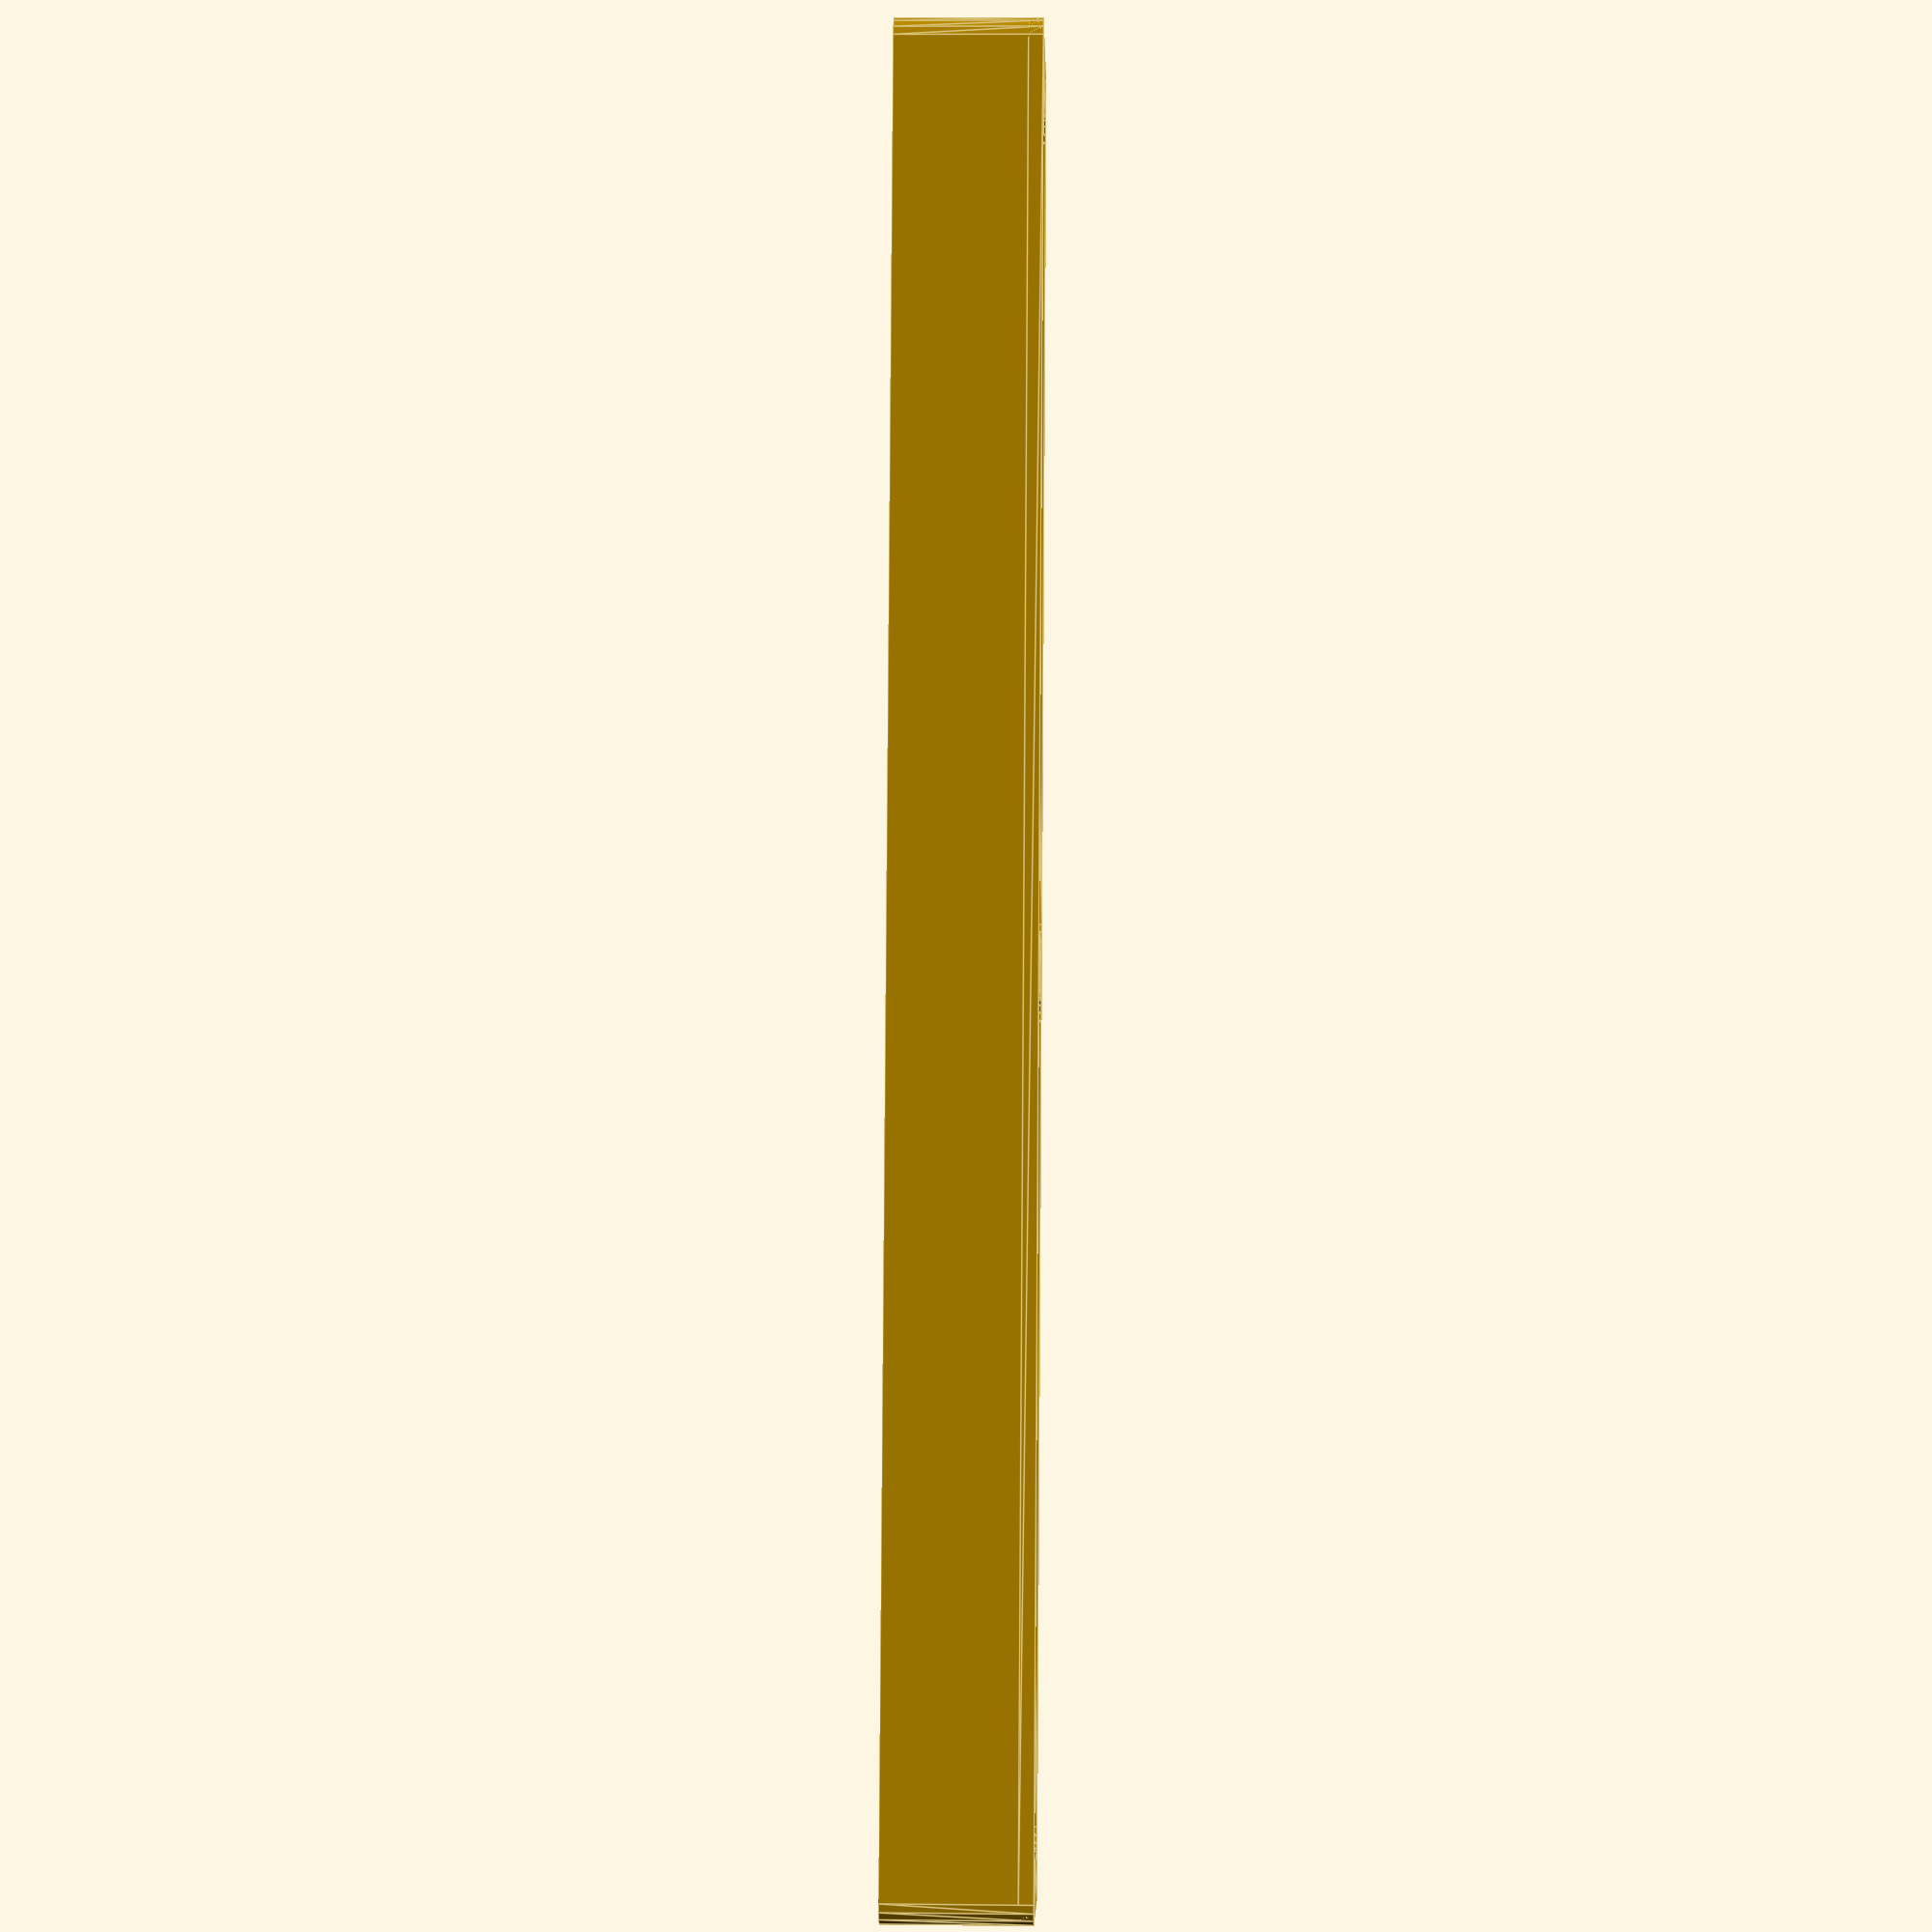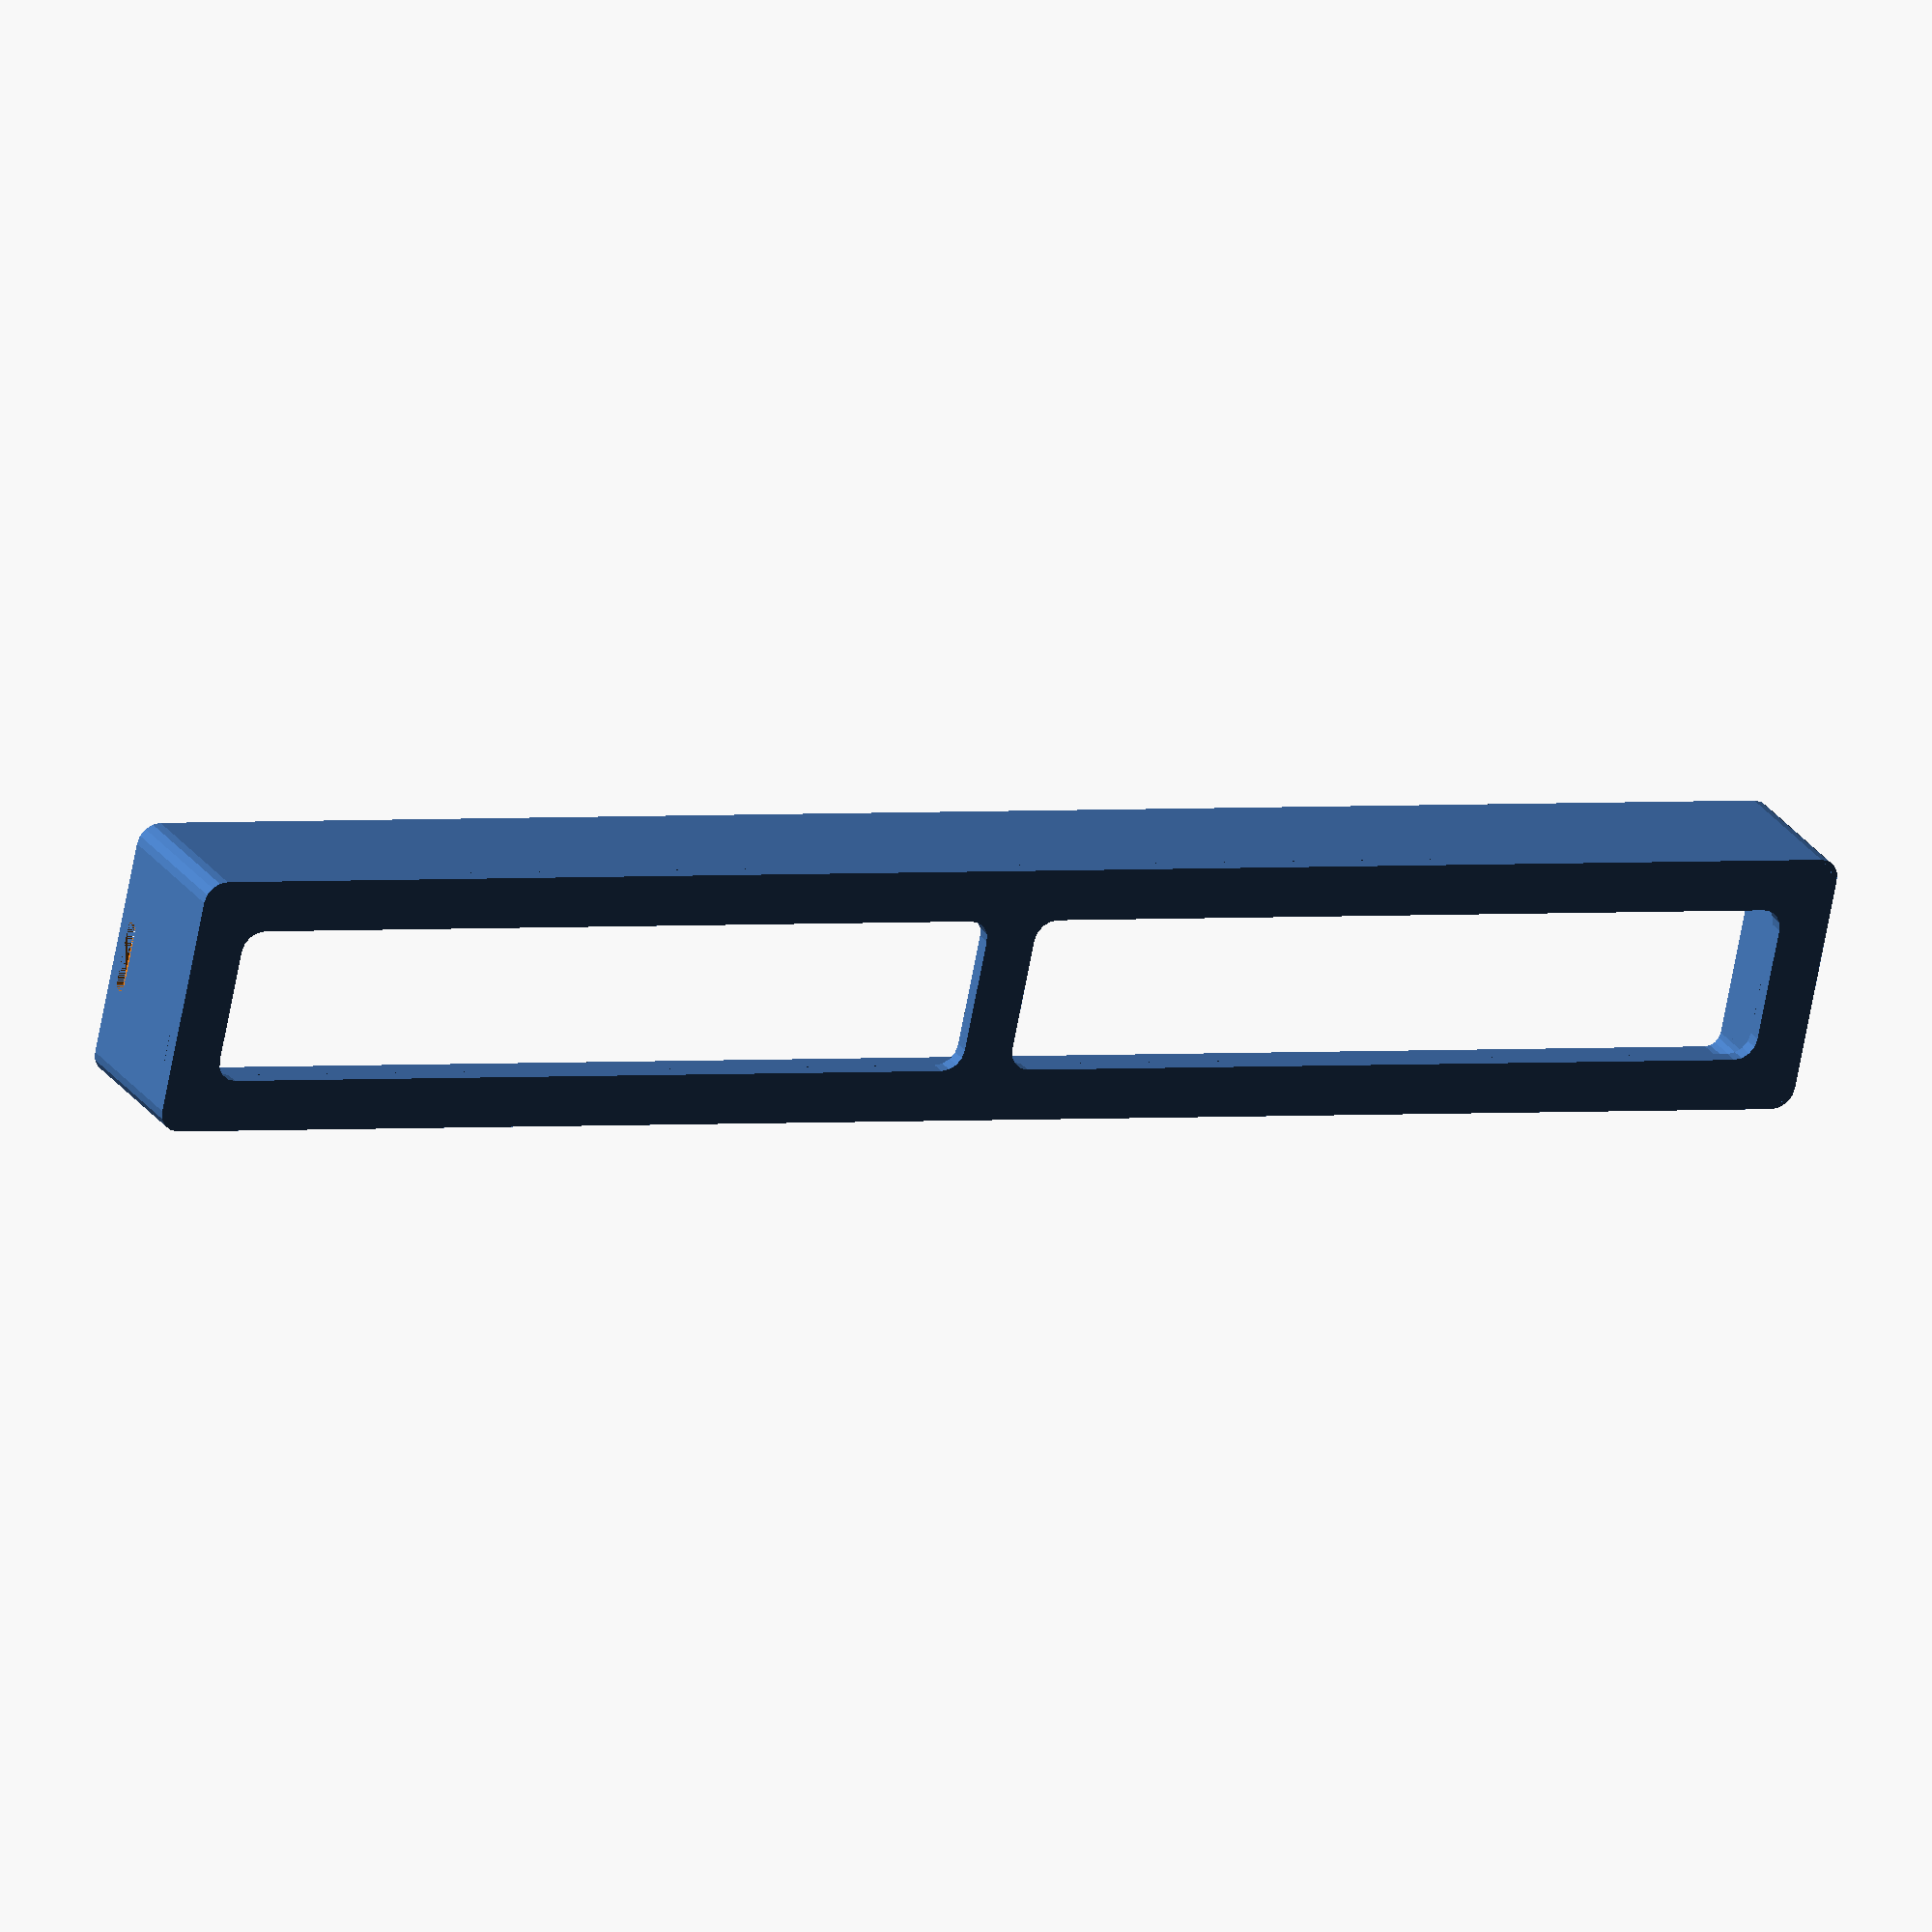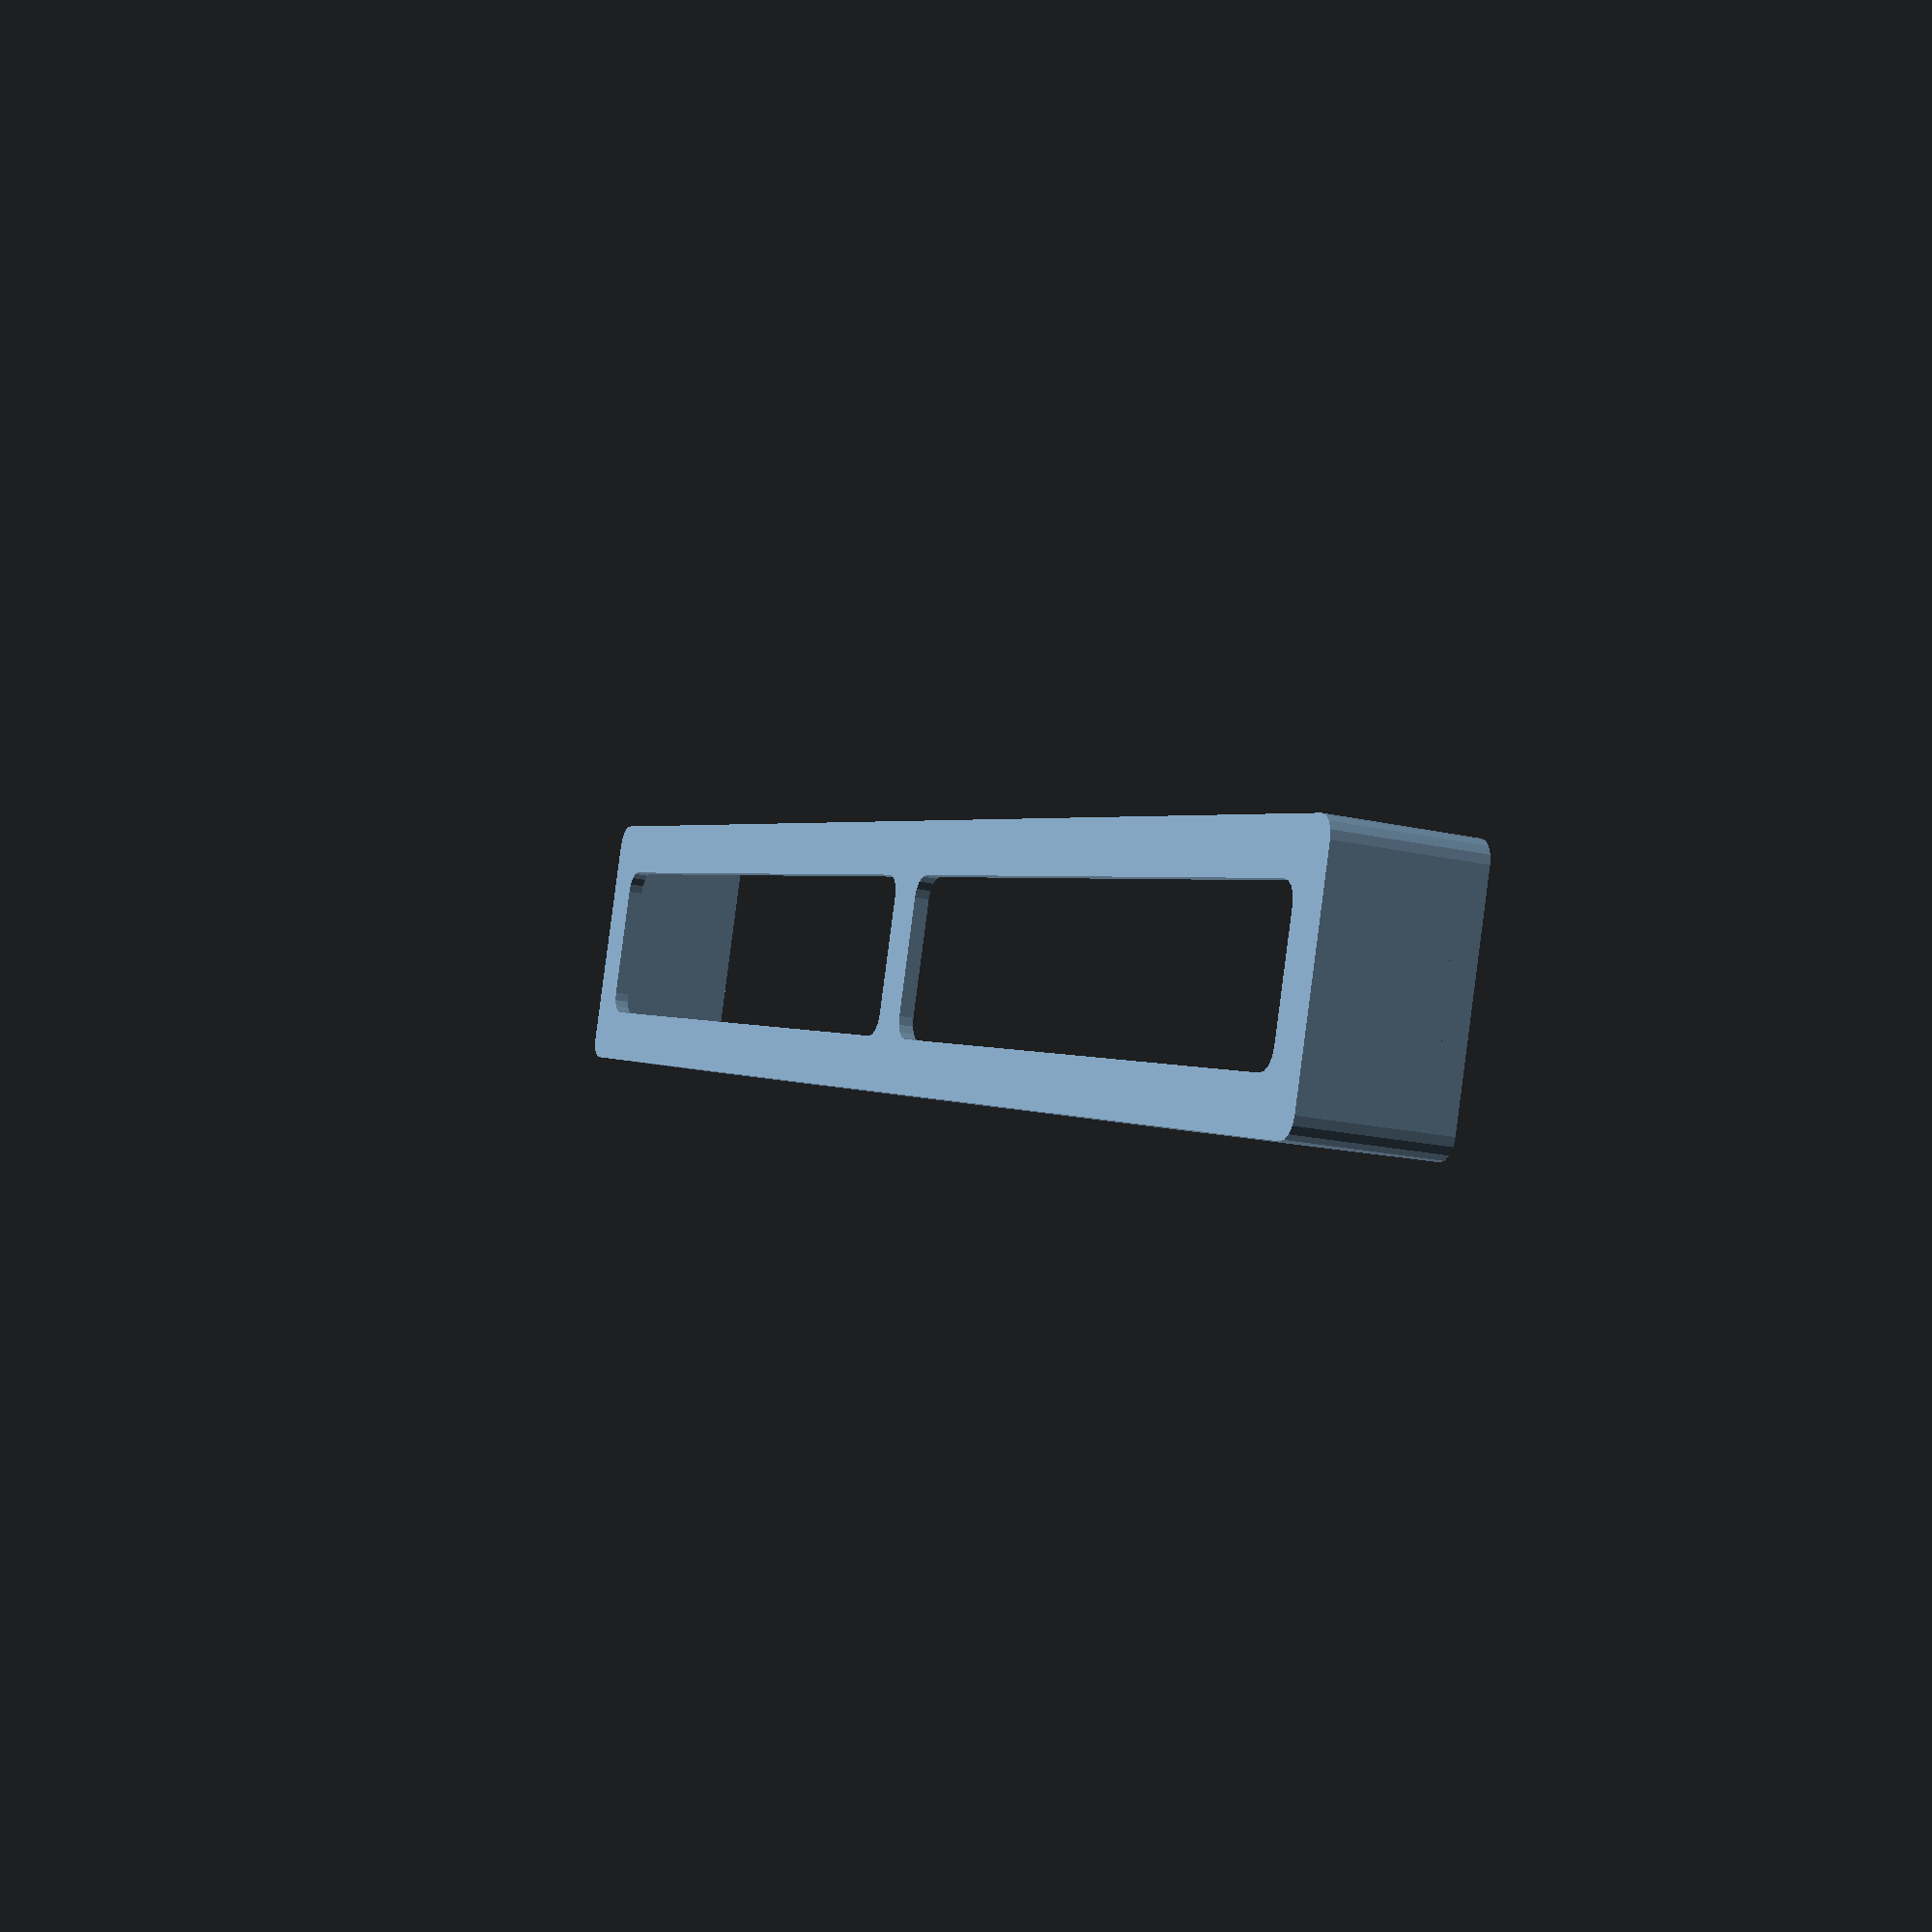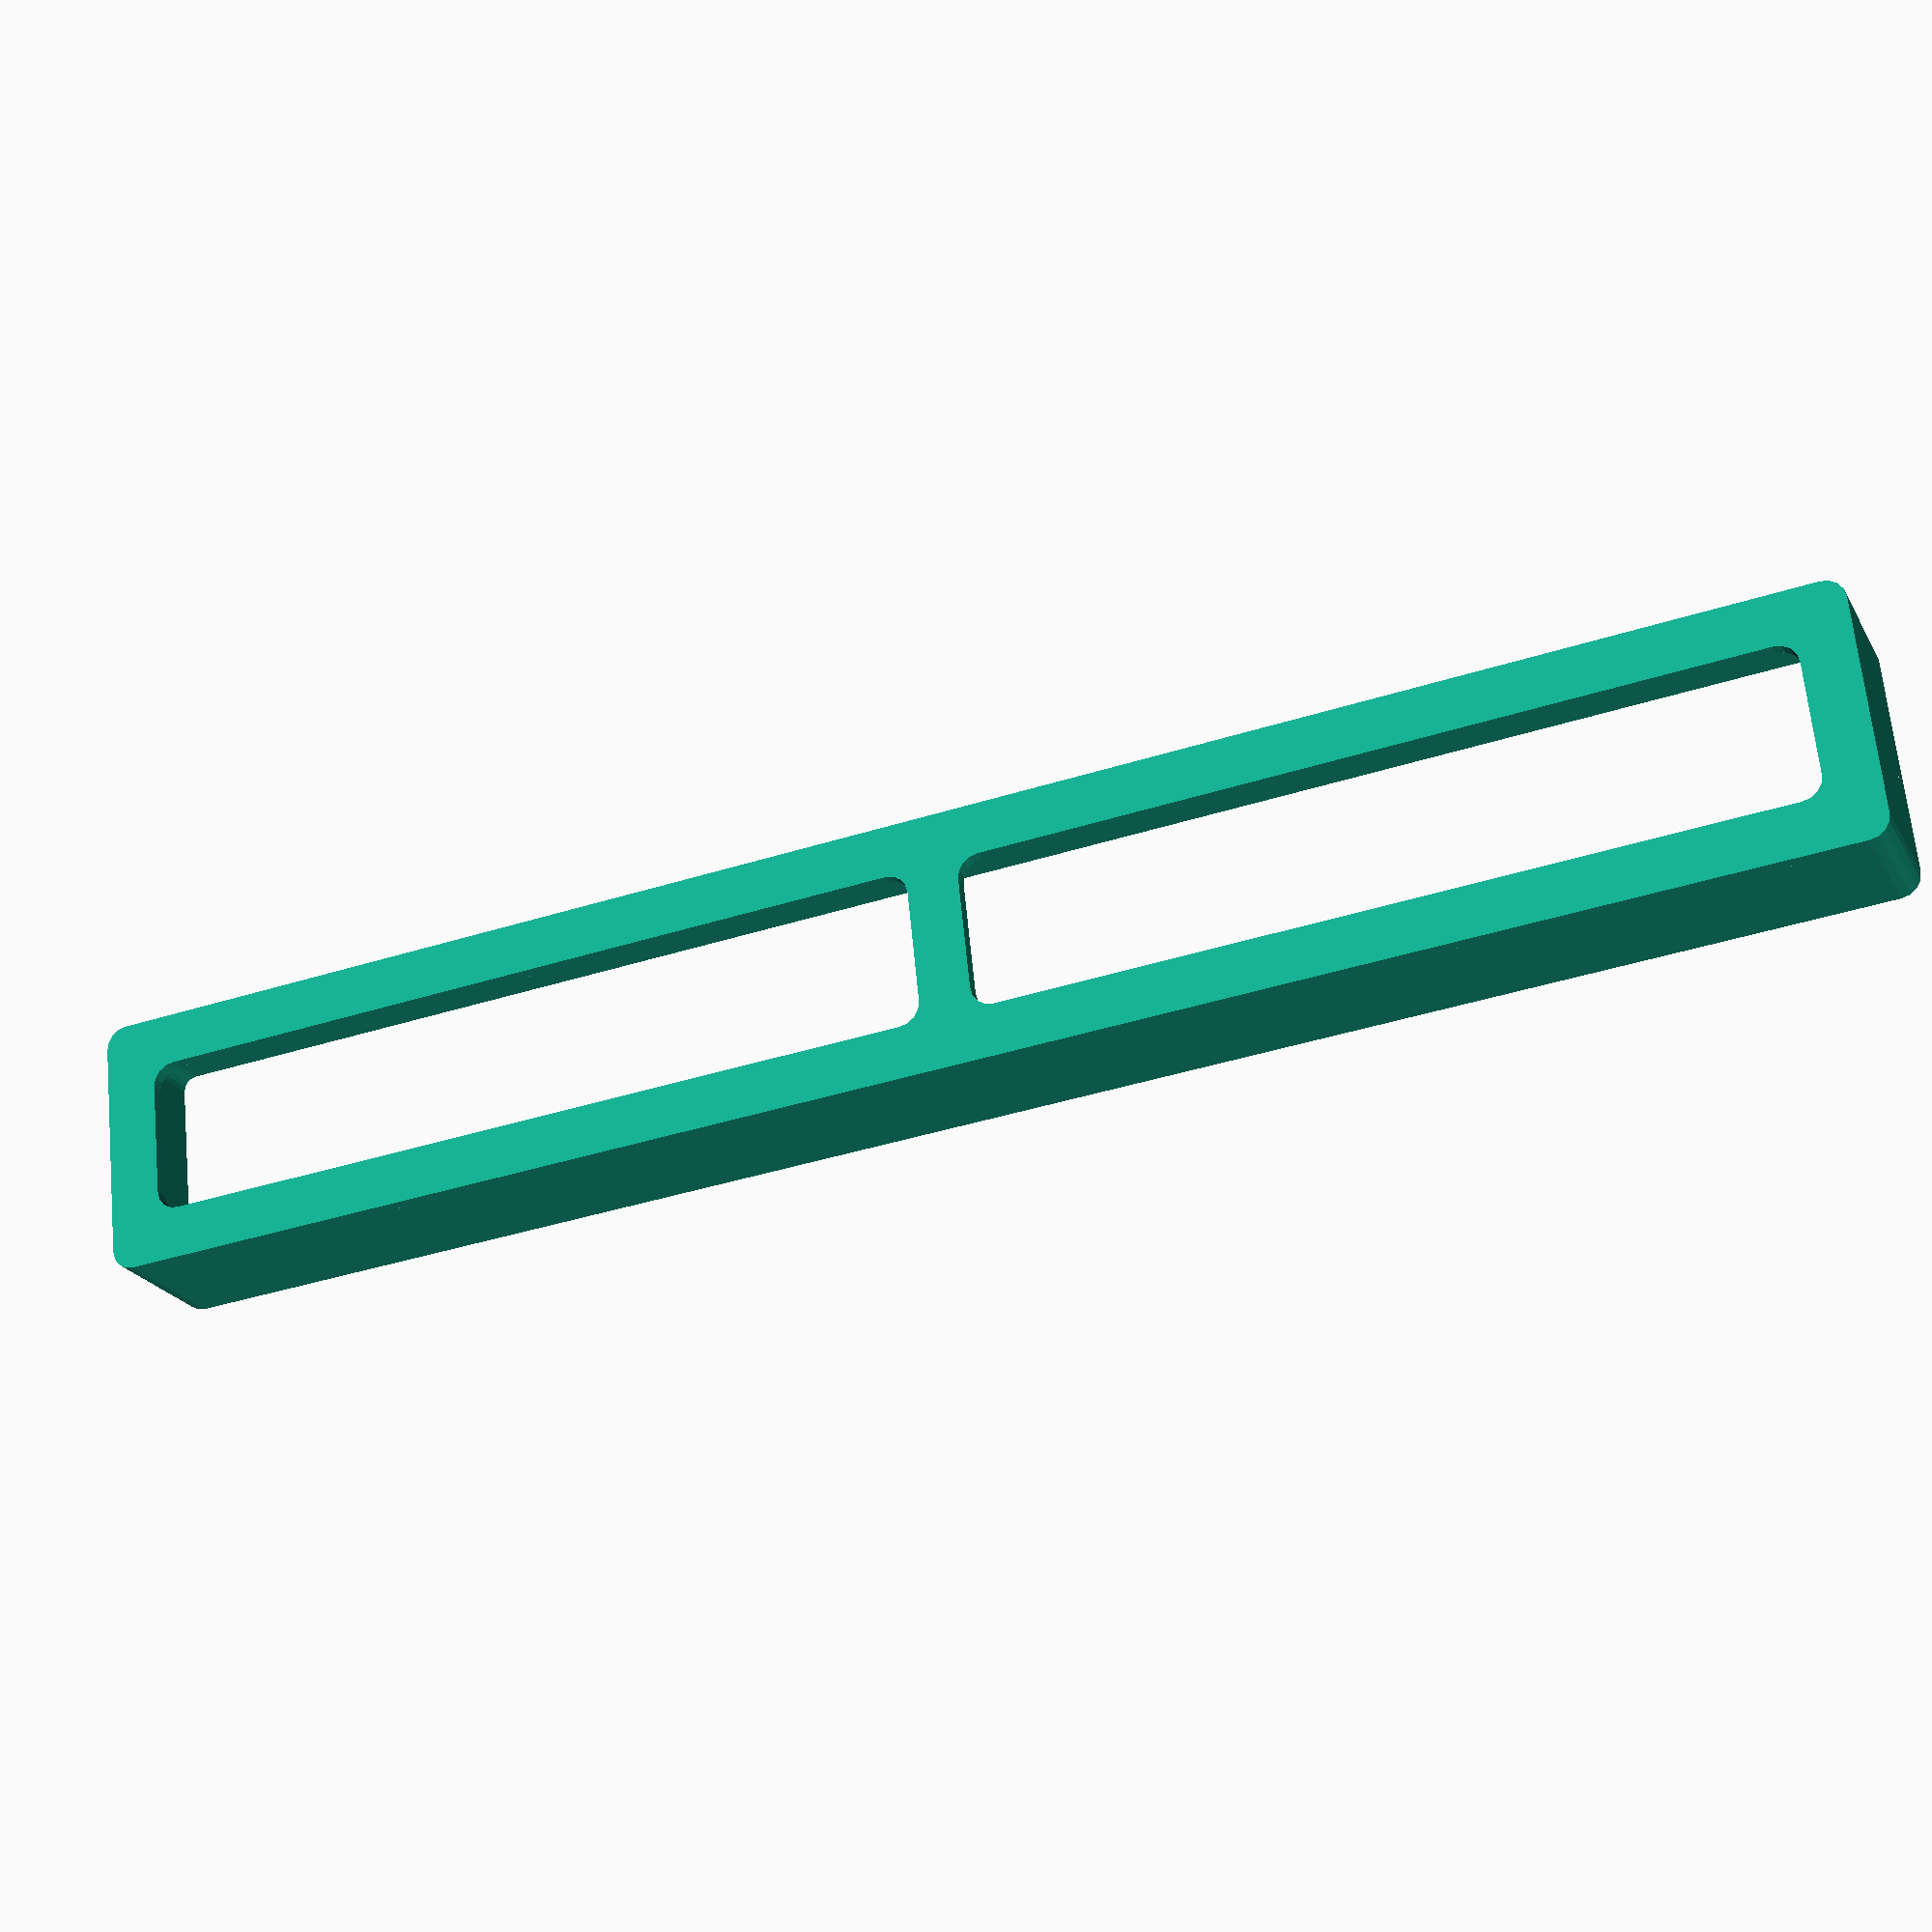
<openscad>
$fn = $preview ? 16 : 64;

bottom_thickness = 2;
side_thickness = 0.5;
face_thickness = 2 * side_thickness;
width = 36.5;
length = 251;
height = 20;
handle_width = 10;
handle_height = 2;
corner_radius = 3;

module rounded_square(size, radius, center = true) {
  if (center) {
    square([size.x - 2 * radius, size.y], center = true);
    square([size.x, size.y - 2 * radius], center = true);
    translate([- size.x / 2 + radius, - size.y / 2 + radius]) circle(r = radius);
    translate([size.x / 2 - radius, - size.y / 2 + radius]) circle(r = radius);
    translate([- size.x / 2 + radius, size.y / 2 - radius]) circle(r = radius);
    translate([size.x / 2 - radius, size.y / 2 - radius]) circle(r = radius);
  } else {
    translate([radius, 0]) square([size.x - 2 * radius, size.y], center = false);
    translate([0, radius]) square([size.x, size.y - 2 * radius], center = false);
    translate([radius, radius]) circle(r = radius);
    translate([size.x - radius, radius]) circle(r = radius);
    translate([radius, size.y - radius]) circle(r = radius);
    translate([size.x - radius, size.y - radius]) circle(r = radius);
  }
}

module bottom () {
  linear_extrude(height = bottom_thickness) {
    flange_width = width / 5;
    difference() {
      rounded_square([width, length], corner_radius, center = false);
      translate([flange_width, flange_width]) rounded_square([3 * flange_width, (length - 3 * flange_width) / 2], corner_radius, center = false);
      translate([flange_width, (length + flange_width) / 2]) rounded_square([3 * flange_width, (length - 3 * flange_width) / 2], corner_radius, center = false);
    }
  }
}

module side() {
  cube([side_thickness, length - 2 * corner_radius, height - bottom_thickness], center = false);
}

module face() {
  cube([width - 2 * corner_radius, face_thickness, height - bottom_thickness], center = false);
}

module corner() {
  hole_radius = corner_radius - face_thickness;
  d = corner_radius - hole_radius - side_thickness;
  linear_extrude(height = height) {
    intersection() {
      difference() {
        circle(r = corner_radius);
        translate([d, 0]) circle(r = hole_radius);
        square([d, hole_radius], center = false);
      }
      square([corner_radius, corner_radius], center = false);
    }
  }
}

module handle_hole() {
  translate([0, face_thickness, 0]) rotate([90, 0, 0]) linear_extrude(height = face_thickness) rounded_square([handle_width, handle_height], handle_height / 2, center = false);
}

bottom();
translate([0, corner_radius, bottom_thickness]) side();
translate([width - side_thickness, corner_radius, bottom_thickness]) side();
difference() {
  translate([corner_radius, 0, bottom_thickness]) face();
  translate([width / 2 - handle_width / 2, 0, height - handle_height - 2]) handle_hole();
}
translate([corner_radius, length - face_thickness, bottom_thickness]) face();
translate([corner_radius, corner_radius, 0]) rotate(a = [0, 0, 180]) corner();
translate([width - corner_radius, corner_radius, 0]) rotate(a = [0, 0, 180]) mirror([1, 0, 0]) corner();
translate([corner_radius, length - corner_radius, 0]) rotate(a = [0, 0, 0]) mirror([1, 0, 0]) corner();
translate([width - corner_radius, length - corner_radius, 0]) corner();

</openscad>
<views>
elev=171.5 azim=166.7 roll=88.4 proj=p view=edges
elev=153.5 azim=78.1 roll=26.8 proj=o view=wireframe
elev=19.3 azim=71.0 roll=246.6 proj=p view=wireframe
elev=22.0 azim=96.1 roll=201.3 proj=p view=wireframe
</views>
